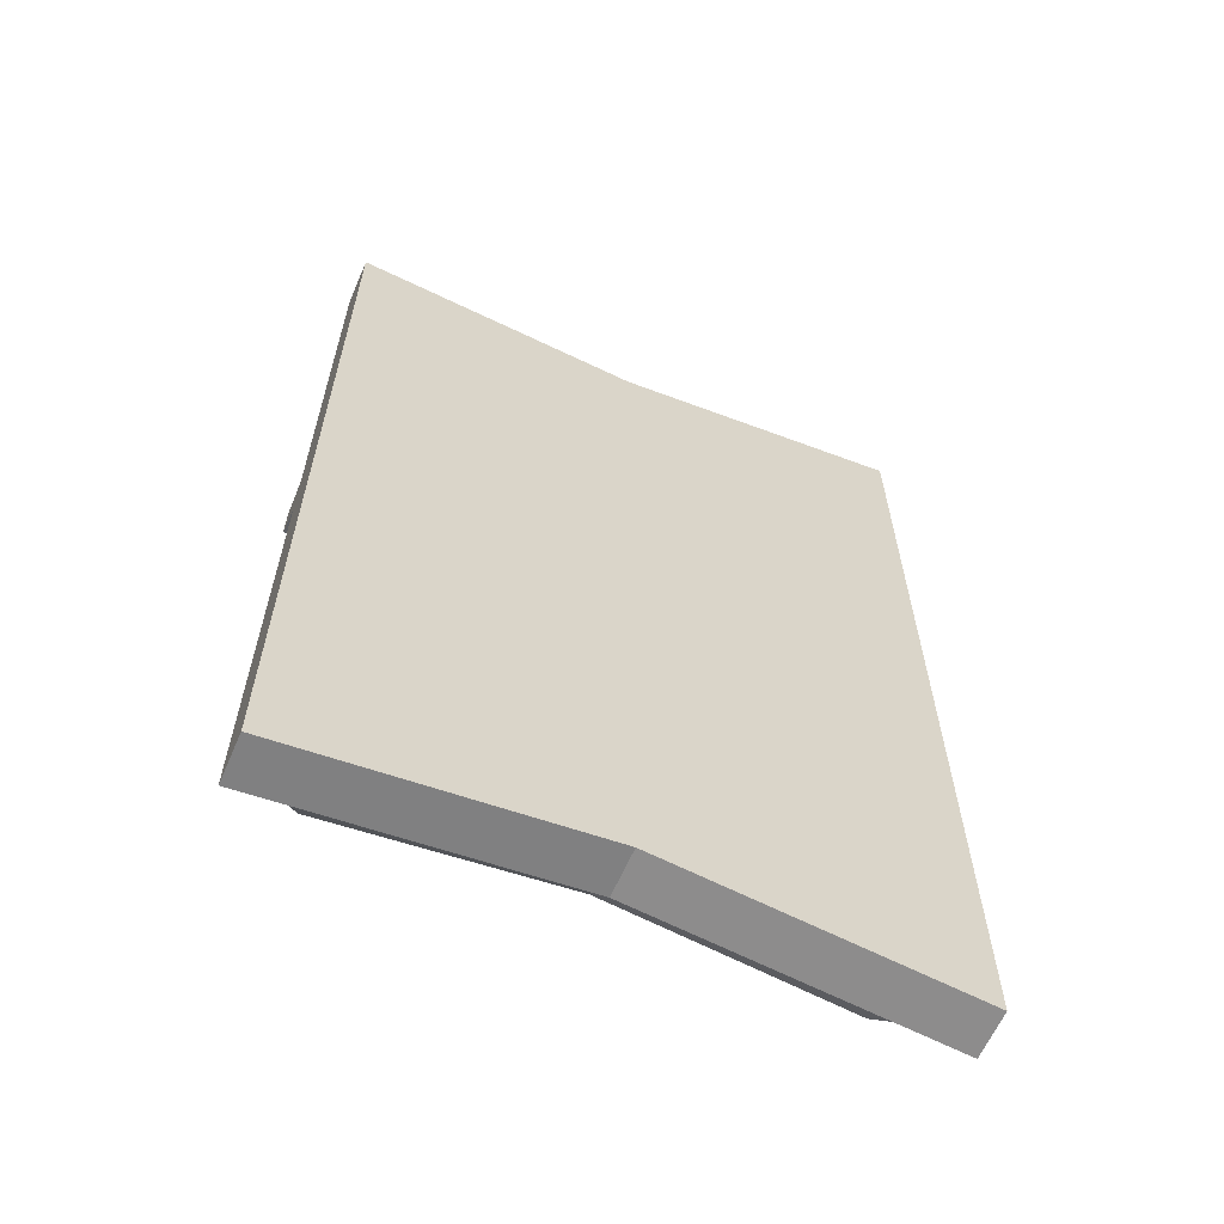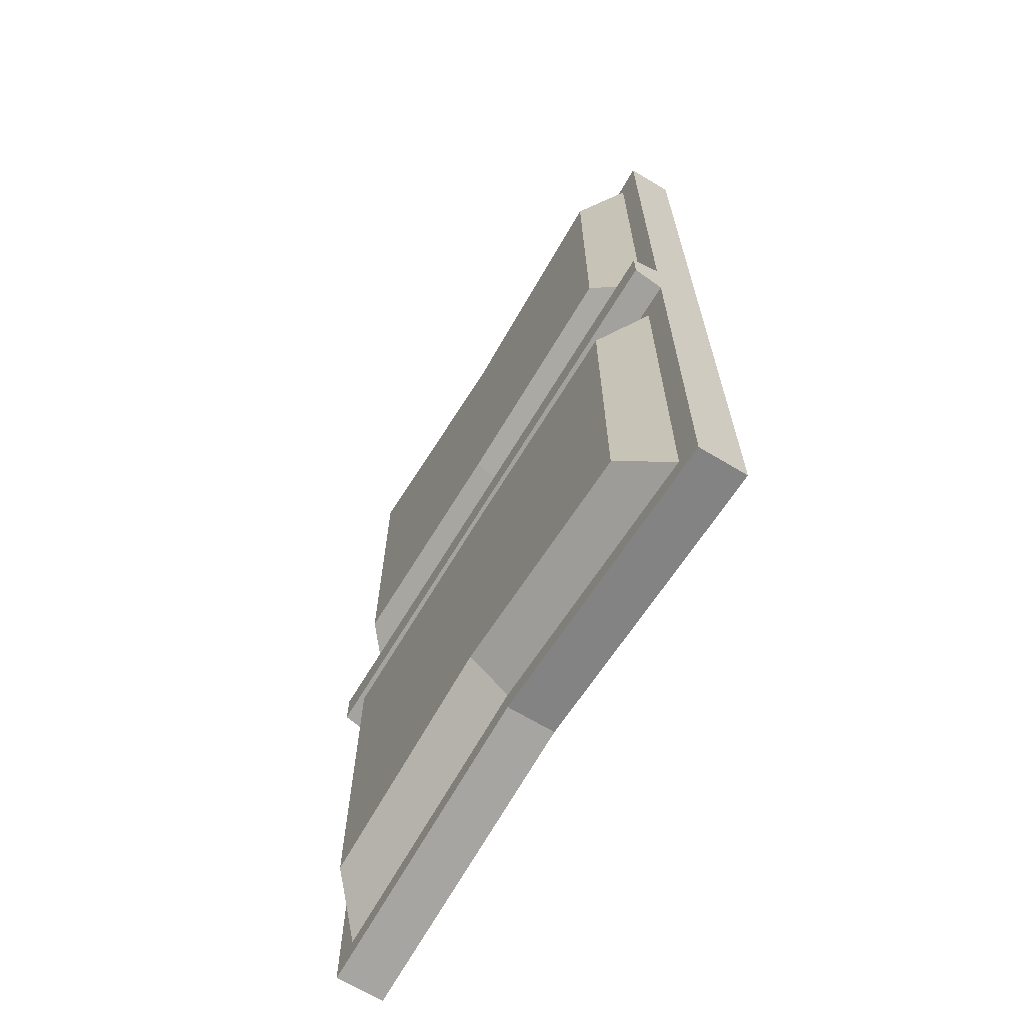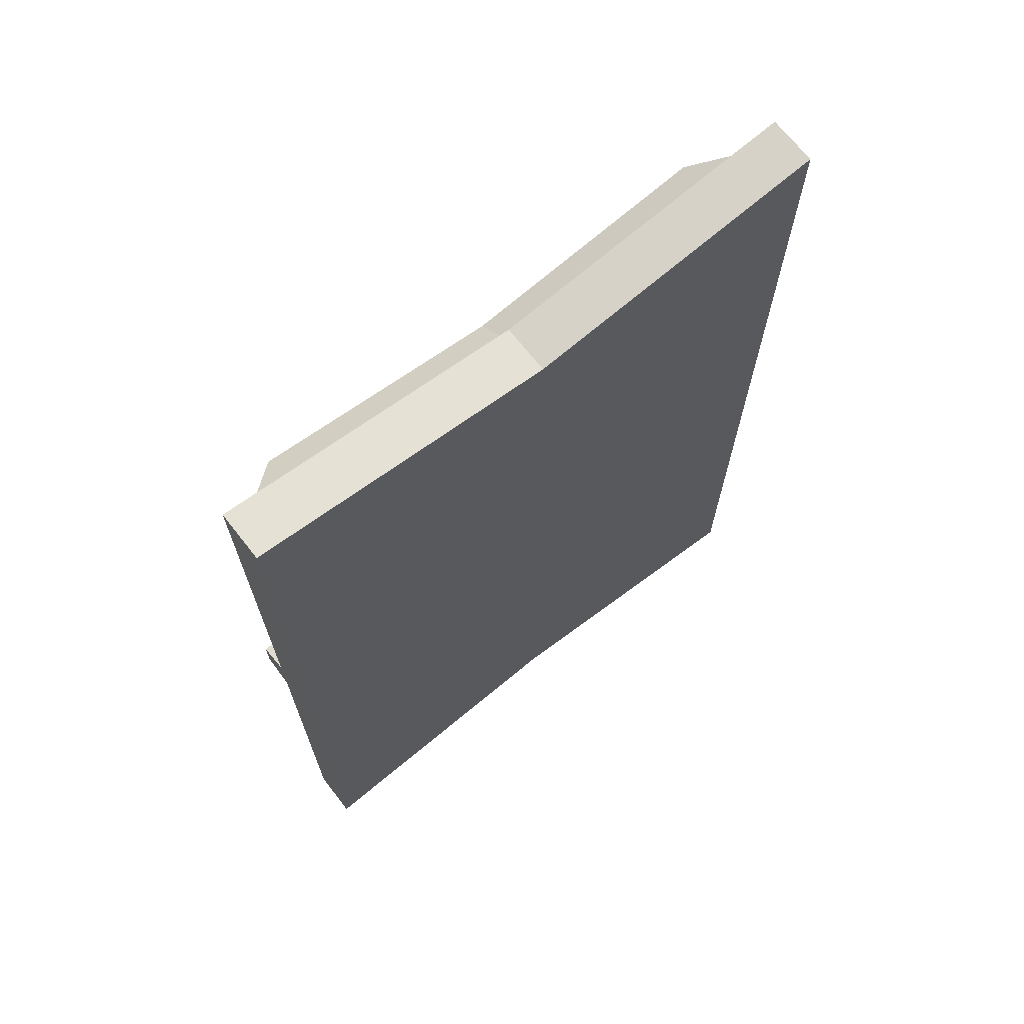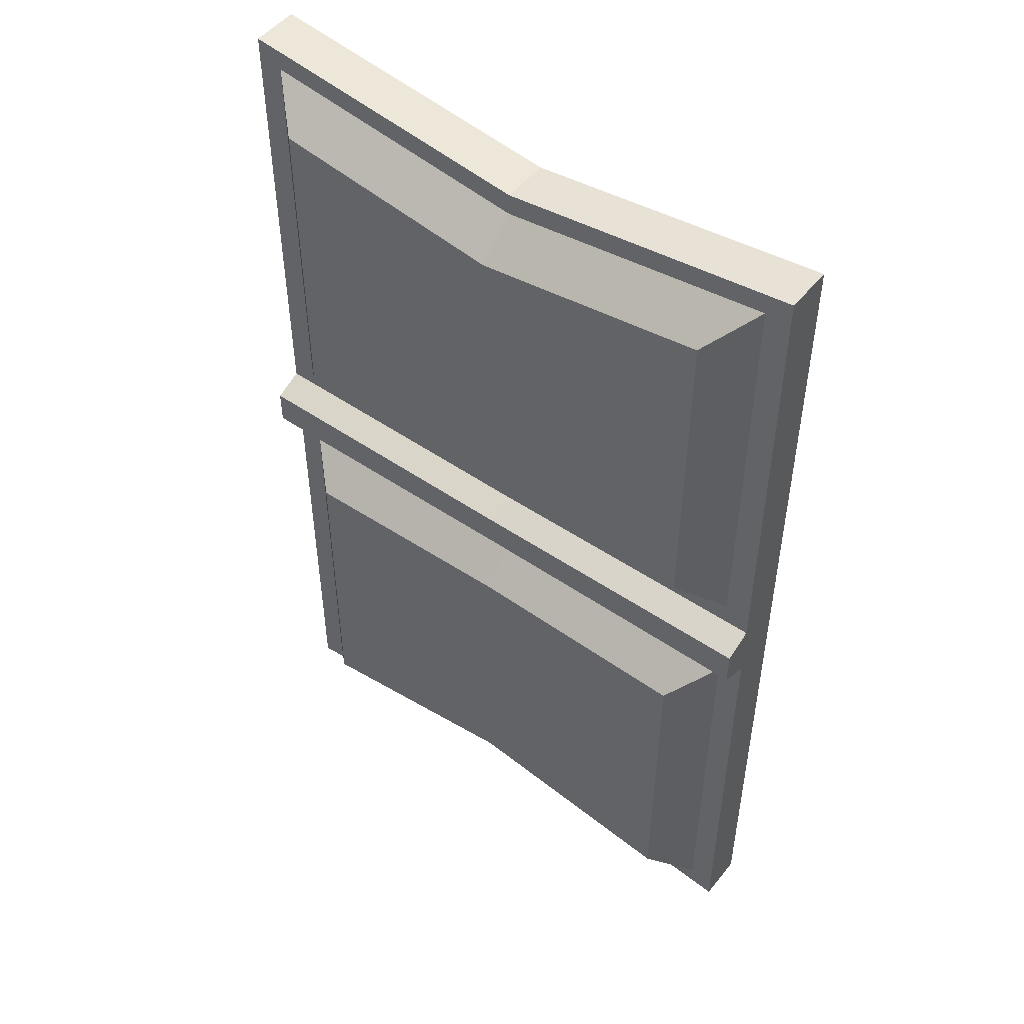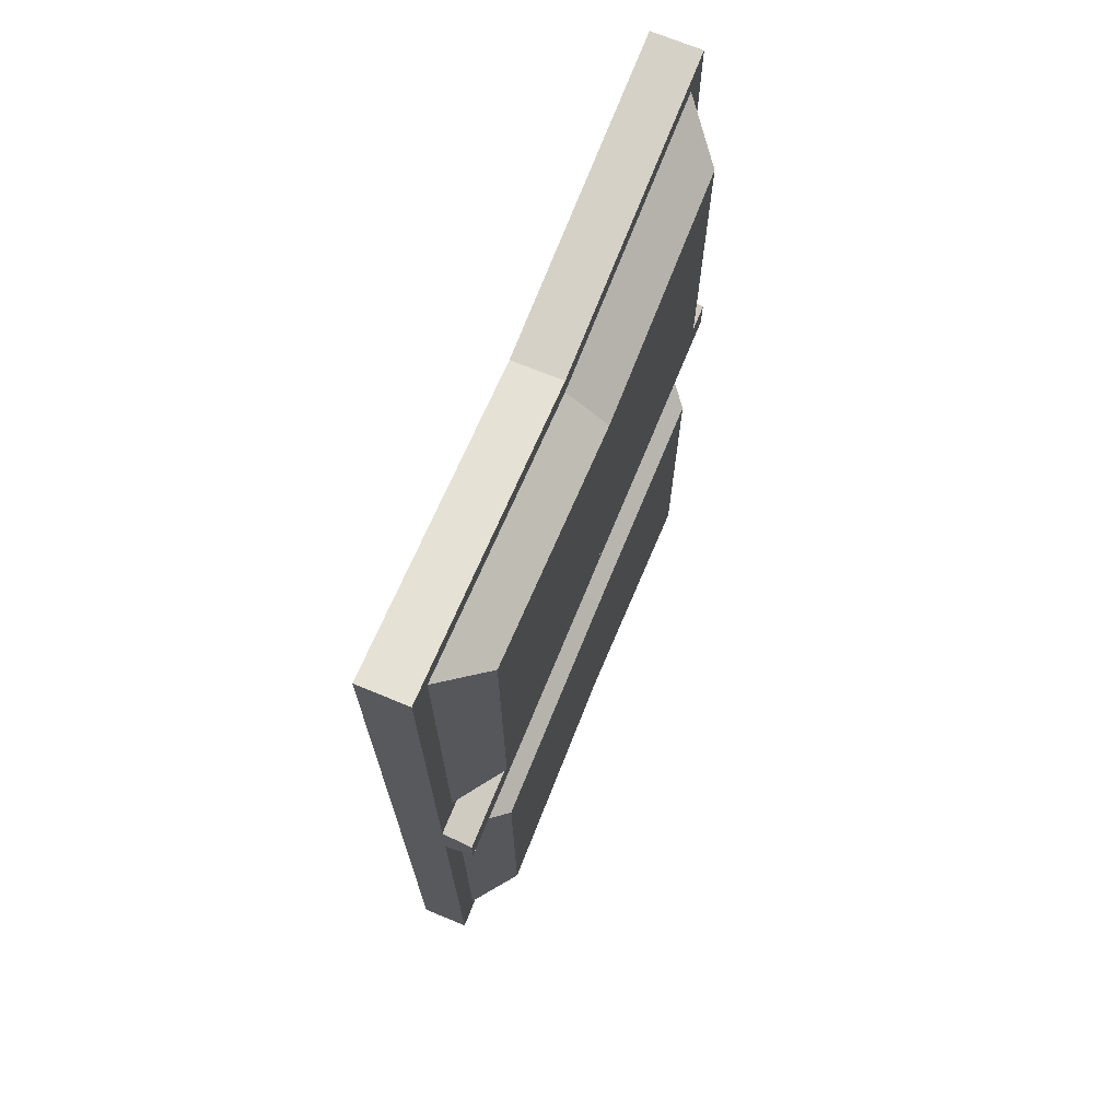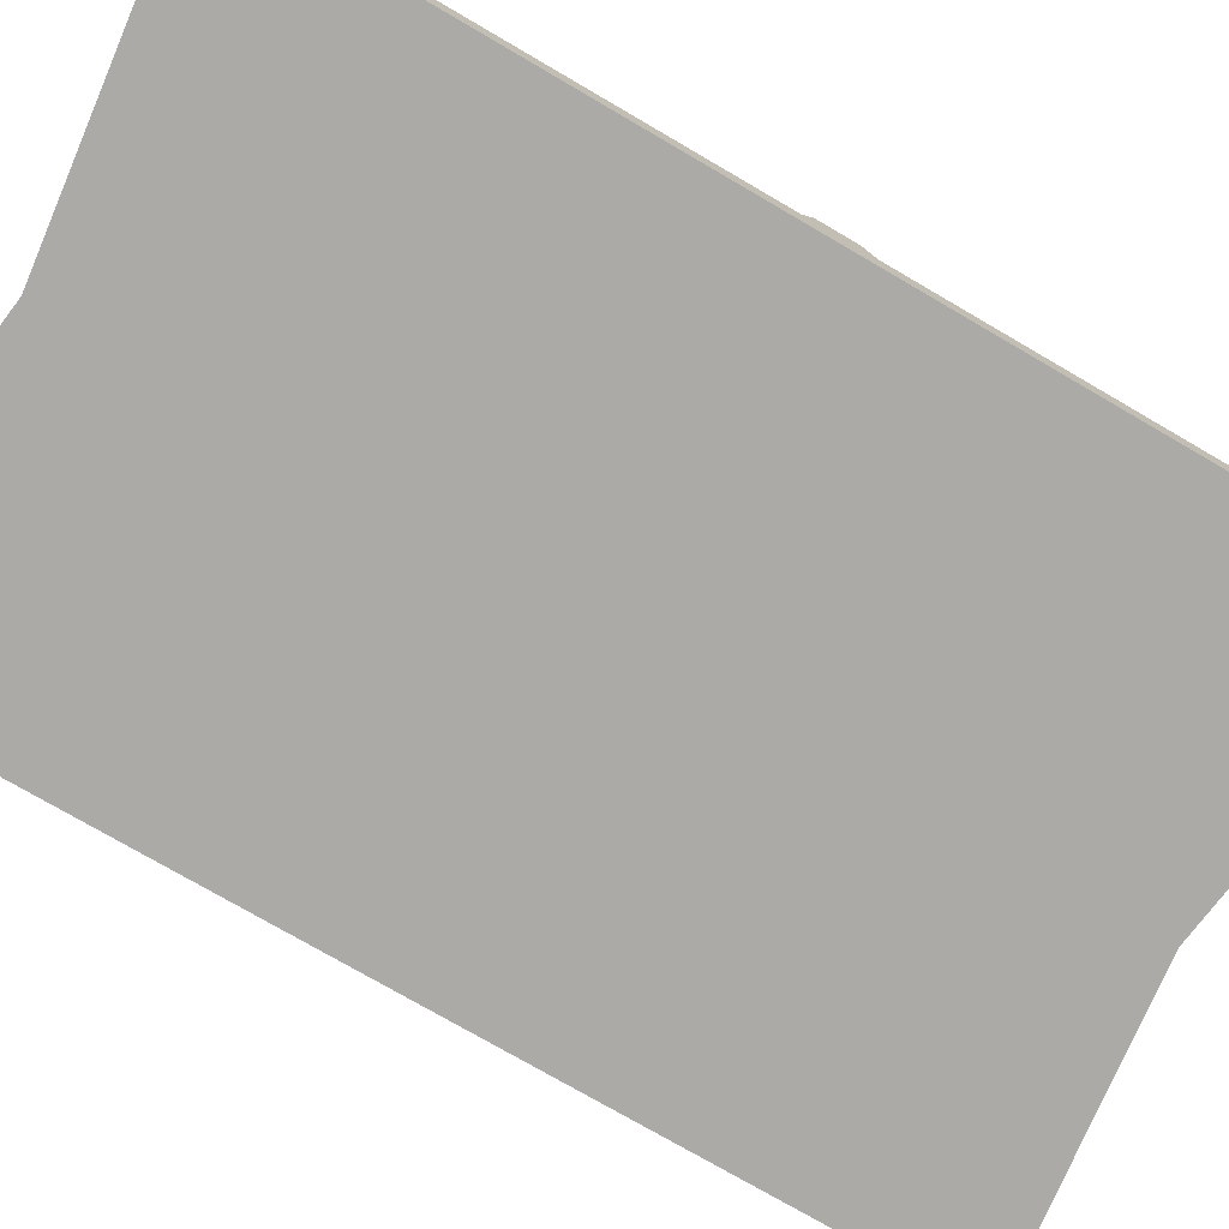
<metadata>
{"format":"obj","ext":"obj","renderer":"f3d","projection":"perspective","resolution":1024,"background":"white","views":[{"elev":-62.6,"azim":-23.5,"up":"+Z"},{"elev":-67.5,"azim":-121.1,"up":"+Z"},{"elev":69.8,"azim":-38.2,"up":"+Z"},{"elev":49.9,"azim":-142.8,"up":"+Z"},{"elev":71.4,"azim":112.3,"up":"+Z"},{"elev":-76.0,"azim":-120.2,"up":"+Y"}]}
</metadata>
<code>
o B_LivreOuvert_B_LivreOuvert_Cube.001
v -0.1611 -0.02749 -0.01616
v -0.1611 -0.001694 -0.01616
v -0.1611 -0.001694 -0.2621
v -0.1611 -0.02749 -0.2621
v 0 -0.02749 -0.2422
v 0 -0.001694 -0.2422
v 0.1611 -0.001694 -0.2621
v 0.1611 -0.02749 -0.2621
v 0.1611 -0.02749 0.01616
v 0.1611 -0.001694 0.01616
v 0.1611 -0.001695 0.2621
v 0.1611 -0.02749 0.2621
v 0 -0.02749 0.2422
v 0 -0.001695 0.2422
v -0.1611 -0.001695 0.2621
v -0.1611 -0.02749 0.2621
v 0 0.0193 0.04587
v -0.1255 0.0193 0.04964
v -0.1255 0.0193 0.2286
v 0 0.0193 0.2112
v 0 0.0193 -0.2112
v -0.1255 0.0193 -0.2286
v -0.1255 0.0193 -0.04964
v 0 0.0193 -0.04587
v 0 -0.001694 0.01494
v 0.1611 0.01399 0.009811
v 0 0.01399 0.009067
v 0.1611 -0.001694 -0.01616
v 0.1611 -0.02749 -0.01616
v -0.1611 -0.001694 0.01616
v -0.1611 -0.02749 0.01616
v 0 0.01399 -0.009068
v -0.1611 0.01399 -0.009812
v -0.1611 0.01399 0.009811
v 0.1611 0.01399 -0.009812
v 0 -0.001694 -0.01494
v -0.1472 -0.001694 -0.02921
v -0.1472 -0.001694 -0.249
v 0 -0.001694 -0.2301
v 0.1472 -0.001694 -0.249
v 0.1472 -0.001694 0.02921
v 0.1472 -0.001695 0.249
v 0 -0.001695 0.2301
v -0.1472 -0.001695 0.249
v -0.1472 -0.001694 0.02921
v 0.1472 -0.001694 -0.02921
v 0 -0.001694 -0.02699
v 0 -0.001694 0.02699
v 0.1255 0.0193 -0.2286
v 0.1255 0.0193 0.04964
v 0.1255 0.0193 0.2286
v 0.1255 0.0193 -0.04964
f 1 2 3 4
f 5 6 7 8
f 9 10 11 12
f 13 14 15 16
f 17 18 19 20
f 21 22 23 24
f 25 10 26 27
f 8 7 28 29
f 29 28 10 9
f 16 15 30 31
f 31 30 2 1
f 32 33 34 27
f 10 28 35 26
f 2 30 34 33
f 36 2 33 32
f 37 38 3 2
f 39 40 7 6
f 41 42 11 10
f 43 44 15 14
f 44 45 30 15
f 40 46 28 7
f 47 37 2 36
f 48 41 10 25
f 23 22 38 37
f 21 49 40 39
f 50 51 42 41
f 20 19 44 43
f 19 18 45 44
f 49 52 46 40
f 24 23 37 47
f 17 50 41 48
f 18 17 48 45
f 52 24 47 46
f 51 20 43 42
f 22 21 39 38
f 45 48 25 30
f 46 47 36 28
f 42 43 14 11
f 38 39 6 3
f 28 36 32 35
f 35 32 27 26
f 30 25 27 34
f 49 21 24 52
f 50 17 20 51
f 12 11 14 13
f 4 3 6 5
f 1 4 5 8 29 9 12 13 16 31

</code>
